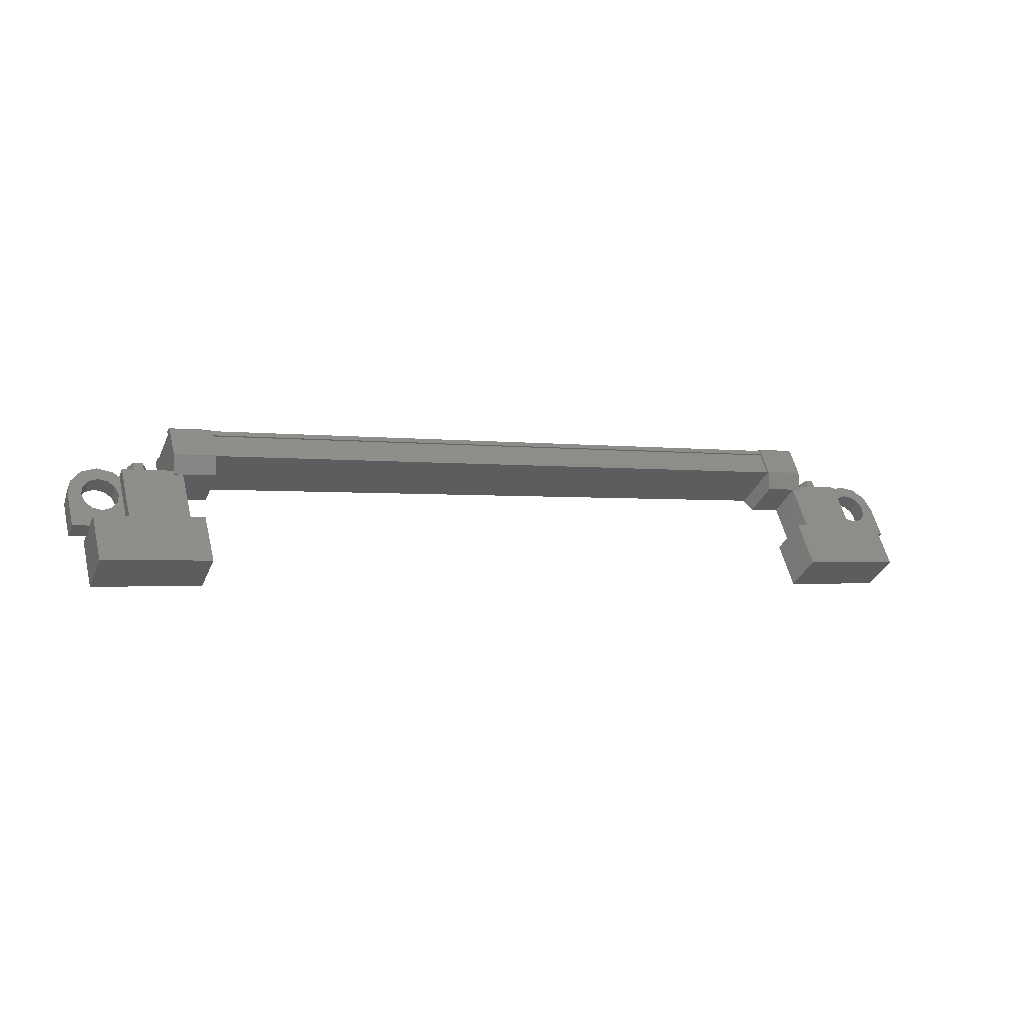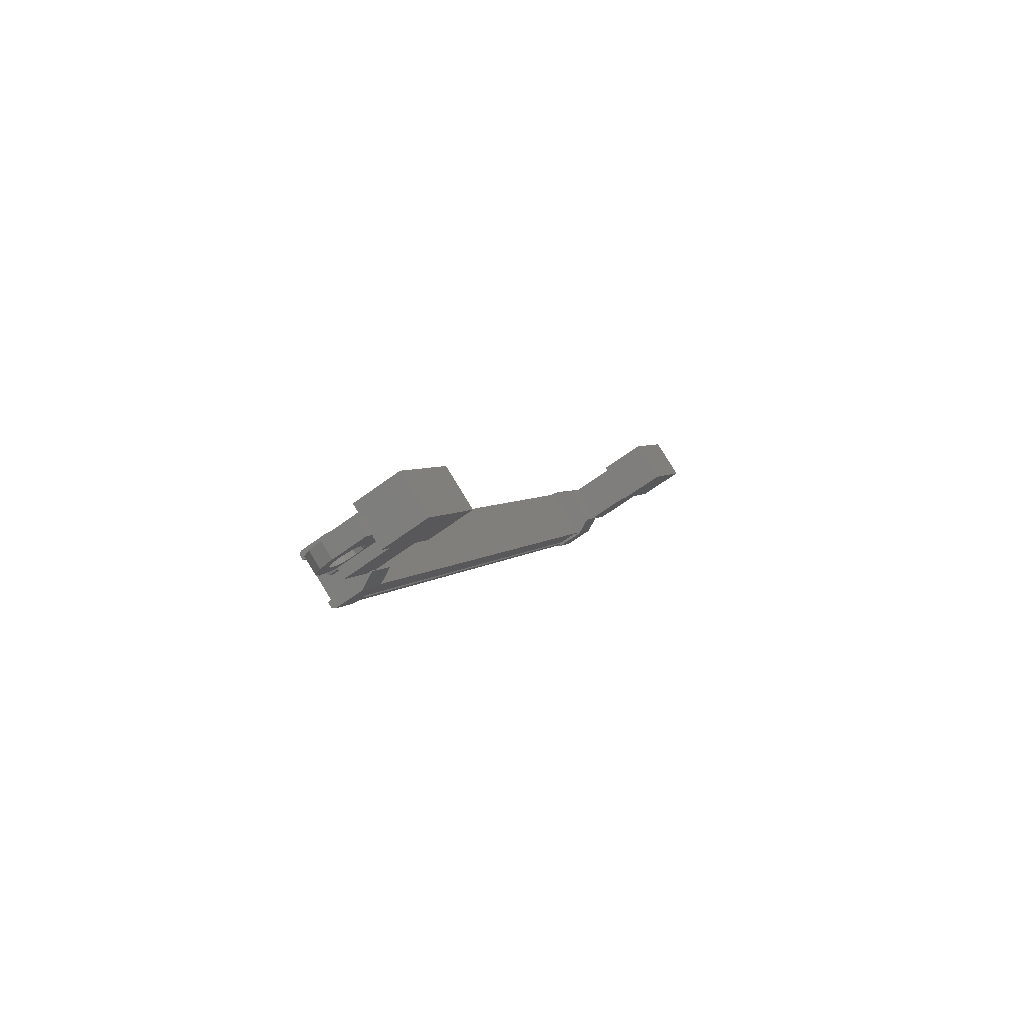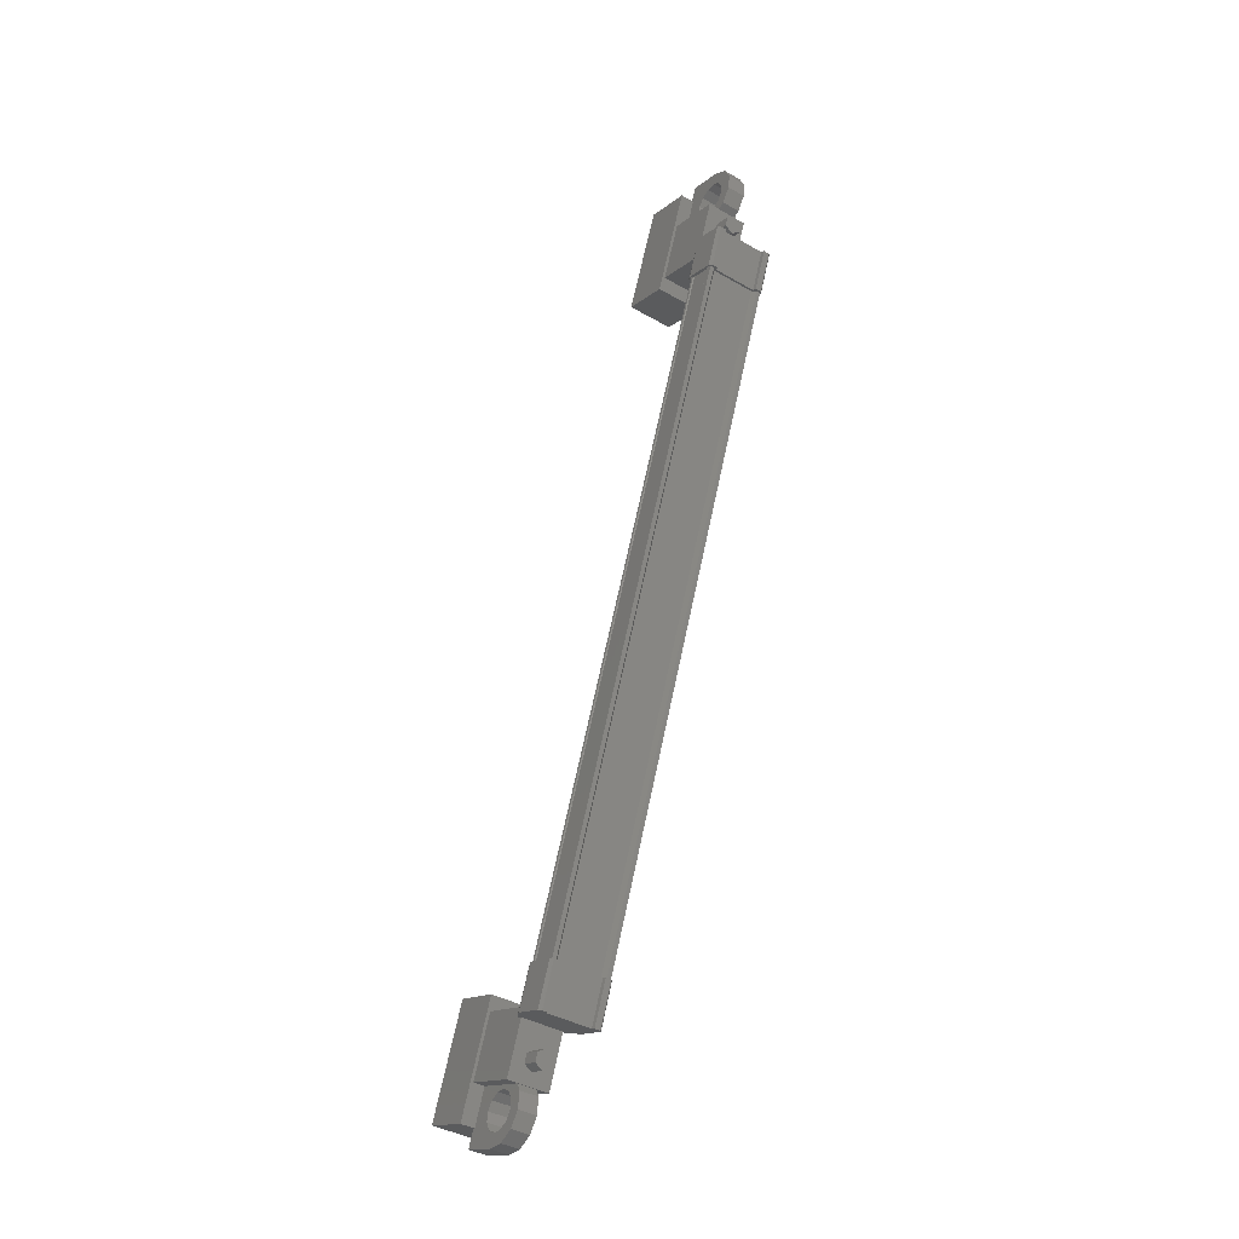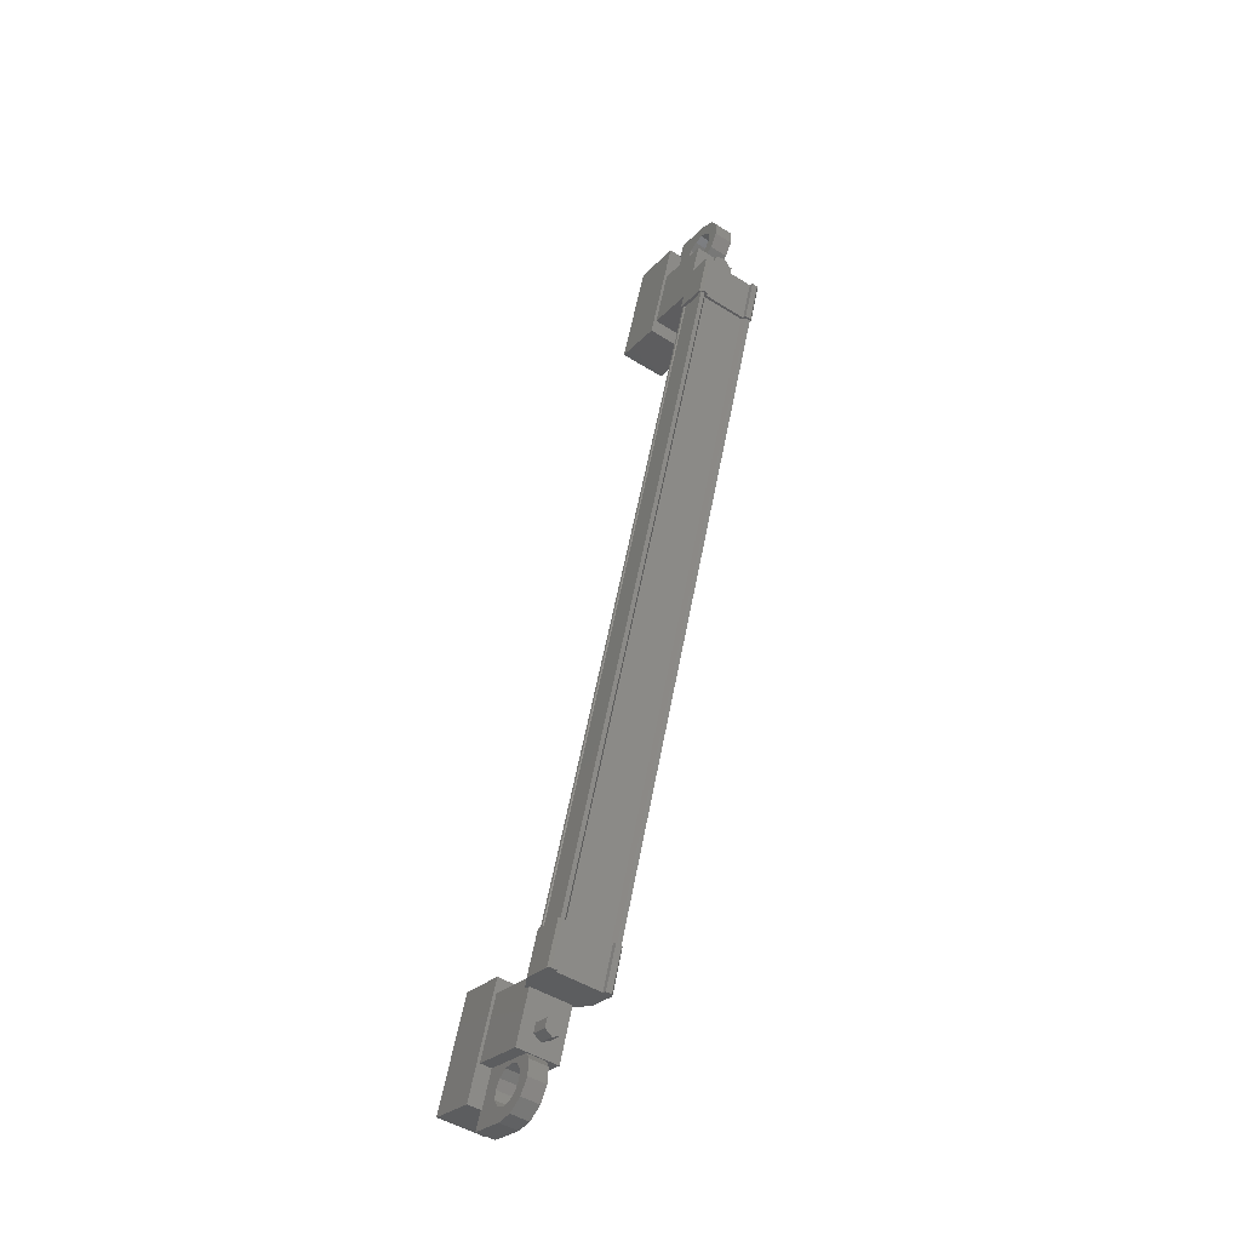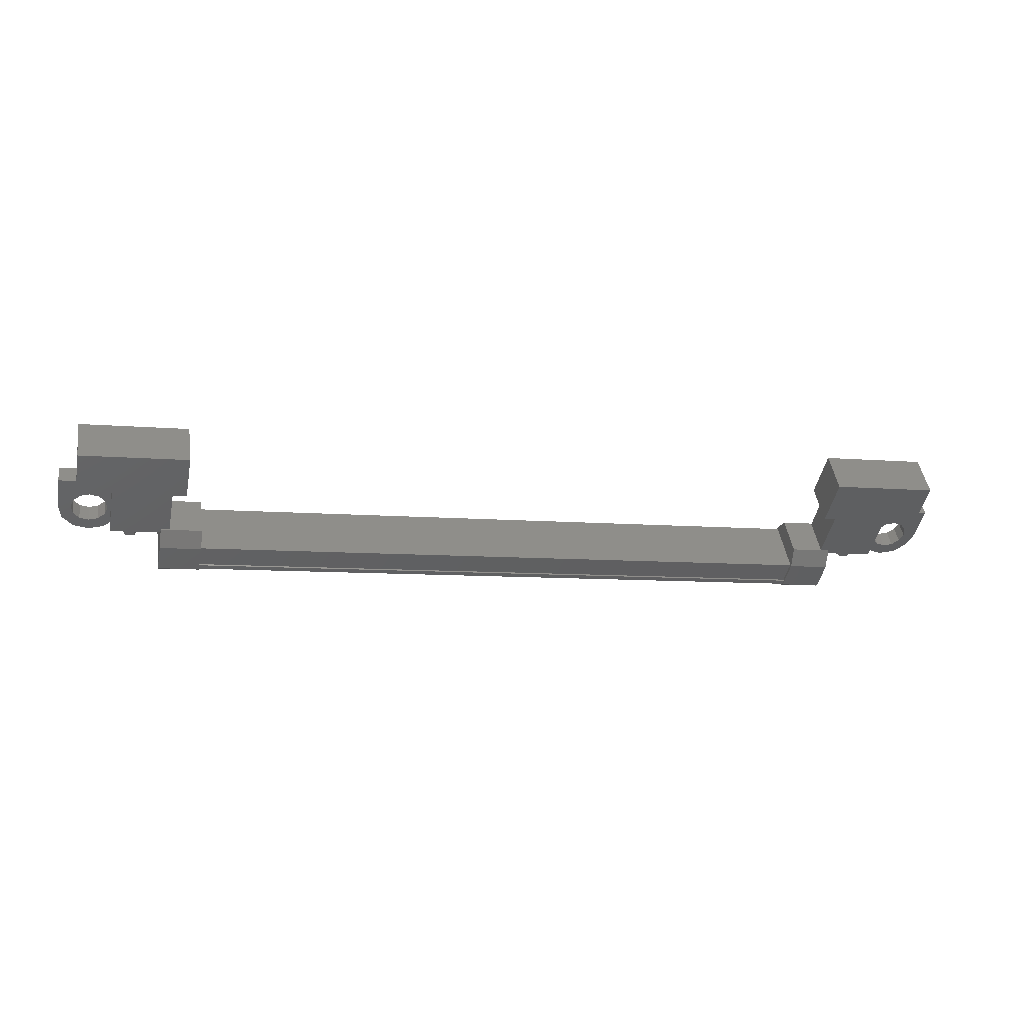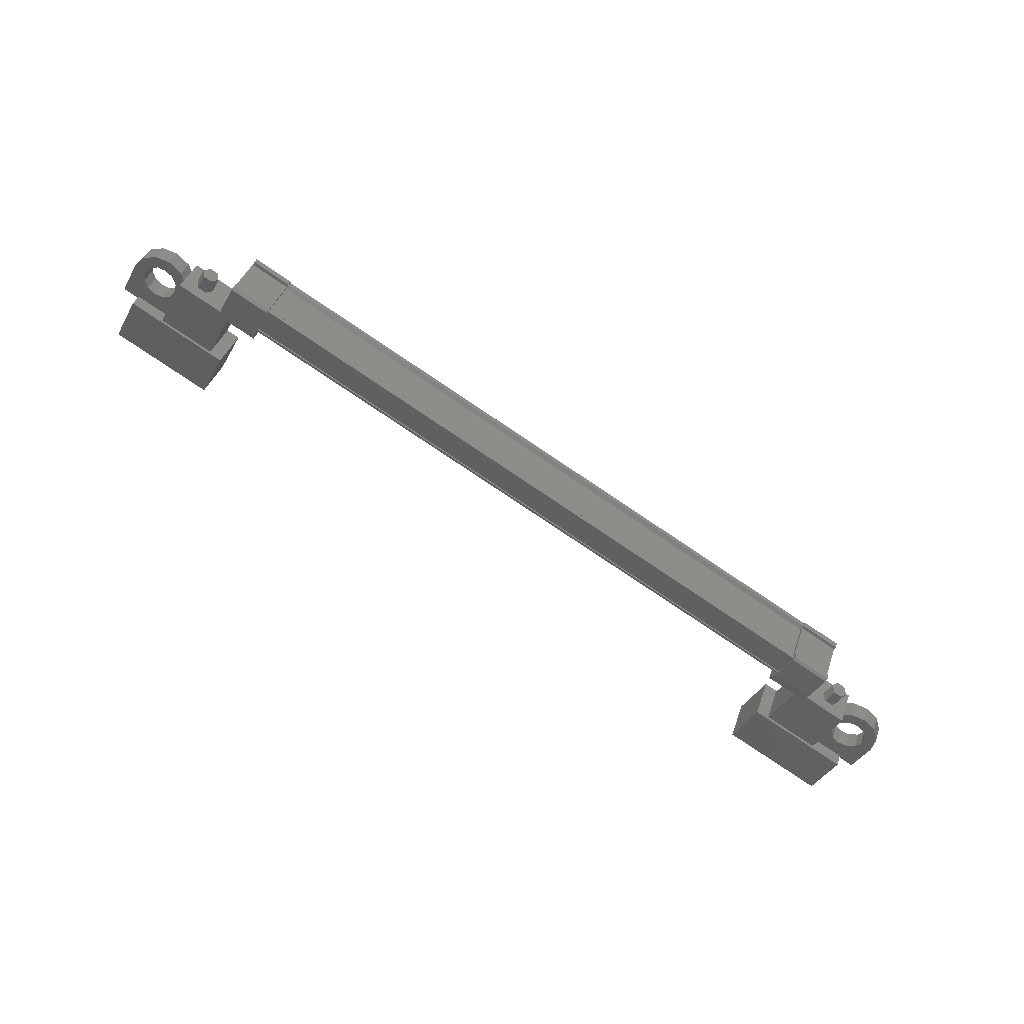
<metadata>
{"format":"stl","ext":"stl","renderer":"f3d","projection":"perspective","resolution":1024,"background":"white","views":[{"elev":-1.9,"azim":-27.3,"up":"+Y"},{"elev":2.6,"azim":-71.9,"up":"+Z"},{"elev":67.1,"azim":101.0,"up":"+Y"},{"elev":56.5,"azim":99.7,"up":"+Y"},{"elev":-12.0,"azim":-14.3,"up":"+Z"},{"elev":-78.2,"azim":146.3,"up":"+Z"}]}
</metadata>
<code>
# stl→obj: 224 verts, 392 faces
v 21.66 65.15 522.3
v 21.65 64.73 522.6
v 21.78 65.27 522.5
v 21.77 64.85 522.7
v 22.03 65.27 522.5
v 22.02 64.85 522.8
v 22.16 65.15 522.3
v 22.15 64.73 522.6
v 22.04 65.03 522.1
v 22.03 64.61 522.4
v 21.79 65.03 522.1
v 21.78 64.61 522.4
v 0.06147 64.73 522.2
v 0.06624 65.15 521.9
v -0.06698 64.85 522.4
v -0.06221 65.27 522.1
v -0.3175 64.85 522.4
v -0.3128 65.27 522.1
v -0.4396 64.73 522.2
v -0.4349 65.15 521.9
v -0.3112 64.61 522
v -0.3064 65.03 521.7
v -0.06062 64.61 522
v -0.05586 65.03 521.7
v -0.1843 65.15 521.9
v 21.91 65.15 522.3
v 20.44 63.1 522.9
v 20.42 63.78 523.9
v 23.43 63.1 522.9
v 23.41 63.78 524
v 23.42 61.94 523.7
v 23.4 62.62 524.7
v 20.41 62.62 524.7
v 20.43 61.94 523.6
v -1.742 61.94 523.2
v -1.761 62.62 524.3
v -1.729 63.1 522.5
v -1.747 63.78 523.5
v 1.262 63.1 522.5
v 1.244 63.78 523.6
v 1.23 62.62 524.3
v 1.249 61.94 523.3
v 20.69 65.34 521.2
v 1.072 65.4 521
v 20.69 65.4 521.3
v 20.68 65.35 521.4
v 1.798 66.23 522.2
v 0.6382 66.2 522.2
v 1.797 66.2 522.3
v 0.6302 65.49 522.7
v 21.09 64.59 521.7
v 19.94 65.29 521.2
v 21.1 65.29 521.2
v 19.94 65.4 521.2
v 1.052 65.99 522.1
v 1.052 66.13 522.1
v 20.67 66.13 522.4
v 20.66 66.19 522.5
v 1.065 64.71 521.3
v 20.68 64.71 521.7
v 1.066 64.68 521.3
v 20.68 64.68 521.6
v 1.065 64.62 521.3
v 0.6625 65.29 520.8
v 0.6589 65.41 521
v 0.6623 65.4 520.8
v 0.66 65.48 521
v 1.821 65.4 520.9
v 21.07 66.2 522.6
v 21.08 66.06 522.4
v 21.08 66.23 522.5
v 21.08 66.15 522.4
v 19.92 66.23 522.5
v 1.801 66.15 522
v 1.8 66.06 522.1
v 1.789 65.49 522.7
v 20.67 65.99 522.4
v 1.069 65.35 521.1
v 19.93 64.59 521.6
v 19.94 65.41 521.4
v 19.94 65.48 521.3
v 20.69 65.23 521.3
v 1.071 65.23 521
v 20.69 65.22 521.3
v 1.072 65.22 521
v 1.073 65.34 520.9
v 22.49 64.44 522.1
v 20.82 65.05 523
v 22.47 65.05 523
v 22.45 63.76 523.9
v 22.47 63.15 522.9
v 20.81 63.76 523.8
v 20.82 63.15 522.9
v 20.84 64.44 522.1
v -0.7545 64.44 521.7
v 0.8934 64.44 521.7
v -0.7692 63.15 522.5
v 0.8787 63.15 522.6
v -0.7855 63.76 523.5
v 0.8624 63.76 523.5
v 0.8771 65.05 522.7
v -0.7708 65.05 522.6
v 23.91 64.37 523.1
v 23.56 64.37 523.1
v 23.56 64.09 522.7
v 23.74 64.23 522.9
v 23.91 64.09 522.7
v 23.9 63.25 523.3
v 23.9 63.53 523.7
v 22.2 63.25 523.2
v 22.2 63.53 523.7
v 22.21 64.37 523.1
v 22.62 64.16 523.3
v 22.56 64.37 523.1
v -0.9237 63.88 522.4
v -0.5044 64.09 522.3
v -0.5139 63.25 522.8
v -0.5213 63.53 523.3
v -2.214 63.25 522.8
v -2.221 63.53 523.2
v -2.204 64.09 522.3
v -2.211 64.37 522.7
v -2.033 64.23 522.5
v -1.862 64.37 522.7
v -1.854 64.09 522.3
v 1.05 66.19 522.2
v 1.049 66.07 522.3
v 20.66 66.07 522.6
v 1.049 66.04 522.2
v 20.66 66.04 522.6
v 1.043 65.53 522.6
v 20.66 65.53 522.9
v 1.043 65.54 522.6
v 20.66 65.54 523
v 1.042 65.48 522.7
v 20.66 65.48 523
v 20.68 64.62 521.7
v 22.63 63.88 522.8
v 22.21 64.09 522.7
v 22.56 64.09 522.7
v 22.63 64.58 523
v 22.32 64.72 522.9
v 22.81 64.73 522.9
v 22.64 64.98 522.7
v 23.06 64.79 522.9
v 23.06 65.08 522.7
v 23.31 64.73 522.9
v 23.49 64.98 522.7
v 23.49 64.58 523
v 23.8 64.72 522.9
v 23.49 64.16 523.3
v 23.3 64 523.4
v 23.05 63.95 523.4
v -0.9311 64.16 522.8
v -0.5118 64.37 522.7
v -0.8617 64.37 522.7
v -0.8544 64.09 522.3
v -0.919 64.3 522.1
v -0.6143 64.45 522.1
v -1.1 64.46 522
v -0.9224 64.71 521.9
v -1.35 64.51 522
v -1.346 64.81 521.8
v -1.6 64.46 522
v -1.772 64.71 521.9
v -1.785 64.3 522.1
v -2.086 64.45 522
v -1.79 63.88 522.4
v -1.608 63.73 522.5
v -1.359 63.67 522.5
v 0.6292 64.94 522.8
v 1.788 64.94 522.8
v 1.805 64.31 521.8
v 0.6461 64.31 521.8
v 0.6545 64.59 521.3
v 1.813 64.59 521.3
v 1.817 65.41 521.1
v 0.6415 66.06 522
v 0.6422 66.15 522
v 0.6399 66.23 522.1
v 1.821 65.29 520.9
v 1.819 65.48 521
v 21.08 64.31 522.1
v 19.92 64.31 522.1
v 19.91 64.94 523.1
v 21.07 64.94 523.1
v 21.07 65.49 523
v 19.91 65.49 523
v 19.92 66.06 522.4
v 21.1 65.41 521.4
v 21.1 65.48 521.3
v 21.1 65.4 521.2
v 19.92 66.2 522.6
v 19.92 66.15 522.3
v -0.9263 64.58 522.6
v -0.6216 64.72 522.5
v -1.108 64.73 522.5
v -0.9297 64.98 522.3
v -1.357 64.79 522.4
v -1.354 65.08 522.2
v -1.607 64.73 522.5
v -1.78 64.98 522.3
v -1.792 64.58 522.6
v -2.094 64.72 522.5
v -1.797 64.16 522.8
v -1.616 64 522.9
v -1.366 63.95 523
v 22.63 64.3 522.6
v 22.33 64.45 522.5
v 22.82 64.46 522.5
v 22.65 64.71 522.3
v 23.07 64.51 522.4
v 23.07 64.81 522.2
v 23.32 64.46 522.5
v 23.5 64.71 522.3
v 23.5 64.3 522.6
v 23.8 64.45 522.5
v 23.49 63.88 522.8
v 23.31 63.73 522.9
v 23.06 63.67 523
v -1.108 63.73 522.5
v 22.81 63.73 522.9
v 22.8 64 523.4
v -1.116 64 522.9
f 1 2 3
f 3 2 4
f 4 5 3
f 6 5 4
f 7 5 6
f 6 8 7
f 7 8 9
f 9 8 10
f 10 11 9
f 12 11 10
f 1 11 12
f 12 2 1
f 13 14 15
f 15 14 16
f 16 17 15
f 18 17 16
f 19 17 18
f 18 20 19
f 19 20 21
f 21 20 22
f 22 23 21
f 24 23 22
f 13 23 24
f 24 14 13
f 18 16 25
f 25 16 14
f 14 24 25
f 11 1 26
f 26 1 3
f 3 5 26
f 5 7 26
f 26 7 9
f 9 11 26
f 24 22 25
f 25 22 20
f 20 18 25
f 27 28 29
f 29 28 30
f 30 31 29
f 32 31 30
f 33 31 32
f 32 28 33
f 33 28 34
f 34 28 27
f 27 31 34
f 29 31 27
f 35 36 37
f 37 36 38
f 38 39 37
f 40 39 38
f 41 39 40
f 40 36 41
f 41 36 42
f 42 36 35
f 35 39 42
f 37 39 35
f 40 38 36
f 30 28 32
f 41 42 39
f 33 34 31
f 43 44 45
f 45 44 46
f 47 48 49
f 49 48 50
f 51 52 53
f 53 52 54
f 55 56 57
f 57 56 58
f 59 60 61
f 61 60 62
f 62 63 61
f 64 65 66
f 66 65 67
f 67 68 66
f 69 70 71
f 71 70 72
f 72 73 71
f 74 47 75
f 75 47 49
f 49 76 75
f 50 76 49
f 57 77 55
f 55 77 46
f 46 78 55
f 44 78 46
f 51 79 52
f 52 79 80
f 80 54 52
f 81 54 80
f 82 83 84
f 84 83 85
f 85 43 84
f 86 43 85
f 44 43 86
f 87 88 89
f 89 88 90
f 90 91 89
f 92 91 90
f 93 91 92
f 92 88 93
f 93 88 94
f 94 88 87
f 87 91 94
f 89 91 87
f 95 96 97
f 97 96 98
f 98 99 97
f 100 99 98
f 101 99 100
f 100 96 101
f 101 96 102
f 102 96 95
f 95 99 102
f 97 99 95
f 103 104 105
f 105 104 106
f 106 107 105
f 103 107 106
f 108 107 103
f 103 109 108
f 108 109 110
f 110 109 111
f 111 112 110
f 113 112 111
f 114 112 113
f 115 116 117
f 117 116 118
f 118 119 117
f 120 119 118
f 121 119 120
f 120 122 121
f 121 122 123
f 123 122 124
f 124 125 123
f 121 125 124
f 123 125 121
f 56 126 58
f 58 126 127
f 127 128 58
f 129 128 127
f 130 128 129
f 129 131 130
f 130 131 132
f 132 131 133
f 133 134 132
f 135 134 133
f 136 134 135
f 135 63 136
f 136 63 137
f 137 63 62
f 138 110 139
f 139 110 112
f 112 140 139
f 114 140 112
f 112 140 114
f 114 141 112
f 112 141 142
f 142 141 143
f 143 144 142
f 145 144 143
f 146 144 145
f 145 147 146
f 146 147 148
f 148 147 149
f 149 150 148
f 104 150 149
f 103 150 104
f 104 151 103
f 103 151 109
f 109 151 152
f 152 153 109
f 154 118 155
f 155 118 116
f 116 156 155
f 157 156 116
f 116 156 157
f 157 158 116
f 116 158 159
f 159 158 160
f 160 161 159
f 162 161 160
f 163 161 162
f 162 164 163
f 163 164 165
f 165 164 166
f 166 167 165
f 125 167 166
f 121 167 125
f 125 168 121
f 121 168 119
f 119 168 169
f 169 170 119
f 50 171 76
f 76 171 172
f 172 173 76
f 171 173 172
f 174 173 171
f 171 175 174
f 174 175 173
f 173 175 176
f 176 76 173
f 177 76 176
f 75 76 177
f 177 178 75
f 75 178 74
f 74 178 179
f 179 47 74
f 180 47 179
f 48 47 180
f 180 178 48
f 48 178 50
f 50 178 65
f 65 175 50
f 64 175 65
f 176 175 64
f 64 181 176
f 176 181 177
f 177 181 68
f 68 182 177
f 67 182 68
f 177 182 67
f 67 65 177
f 177 65 178
f 51 183 79
f 79 183 184
f 184 185 79
f 183 185 184
f 186 185 183
f 183 187 186
f 186 187 185
f 185 187 188
f 188 79 185
f 189 79 188
f 80 79 189
f 189 190 80
f 80 190 81
f 81 190 191
f 191 54 81
f 192 54 191
f 53 54 192
f 192 190 53
f 53 190 51
f 51 190 70
f 70 187 51
f 69 187 70
f 188 187 69
f 69 193 188
f 188 193 189
f 189 193 73
f 73 194 189
f 72 194 73
f 189 194 72
f 72 70 189
f 189 70 190
f 156 155 195
f 195 155 196
f 196 197 195
f 198 197 196
f 199 197 198
f 198 200 199
f 199 200 201
f 201 200 202
f 202 203 201
f 204 203 202
f 124 203 204
f 204 122 124
f 124 122 205
f 205 122 120
f 120 206 205
f 207 206 120
f 140 139 208
f 208 139 209
f 209 210 208
f 211 210 209
f 212 210 211
f 211 213 212
f 212 213 214
f 214 213 215
f 215 216 214
f 217 216 215
f 105 216 217
f 217 107 105
f 105 107 218
f 218 107 108
f 108 219 218
f 220 219 108
f 119 170 117
f 117 170 221
f 221 115 117
f 138 222 110
f 110 222 220
f 220 108 110
f 109 153 111
f 111 153 223
f 223 113 111
f 154 224 118
f 118 224 207
f 207 120 118
f 69 71 193
f 193 71 73
f 59 83 60
f 60 83 82
f 68 181 66
f 66 181 64
f 104 103 106
f 51 187 183
f 139 140 138
f 157 116 115
f 103 105 107
f 101 102 99
f 93 94 91
f 121 124 122
f 180 179 178
f 140 112 139
f 50 175 171
f 192 191 190
f 88 92 90
f 100 98 96
f 156 116 155
f 155 156 154
f 224 115 221
f 224 221 207
f 207 221 170
f 170 206 207
f 169 206 170
f 205 206 169
f 169 168 205
f 205 168 124
f 104 105 151
f 151 105 218
f 218 152 151
f 219 152 218
f 153 152 219
f 219 220 153
f 153 220 223
f 223 220 222
f 222 113 223
f 155 116 196
f 196 116 159
f 159 198 196
f 161 198 159
f 200 198 161
f 161 163 200
f 200 163 202
f 202 163 165
f 165 204 202
f 167 204 165
f 122 204 167
f 167 121 122
f 103 107 150
f 150 107 217
f 217 148 150
f 215 148 217
f 146 148 215
f 215 213 146
f 146 213 144
f 144 213 211
f 211 142 144
f 209 142 211
f 112 142 209
f 209 139 112
f 222 138 113
f 113 138 140
f 140 114 113
f 208 114 140
f 141 114 208
f 208 210 141
f 141 210 143
f 143 210 212
f 212 145 143
f 214 145 212
f 147 145 214
f 214 216 147
f 147 216 149
f 149 216 105
f 105 104 149
f 224 154 115
f 115 154 156
f 156 157 115
f 195 157 156
f 158 157 195
f 195 197 158
f 158 197 160
f 160 197 199
f 199 162 160
f 201 162 199
f 164 162 201
f 201 203 164
f 164 203 166
f 166 203 124
f 124 125 166
f 168 125 124

</code>
